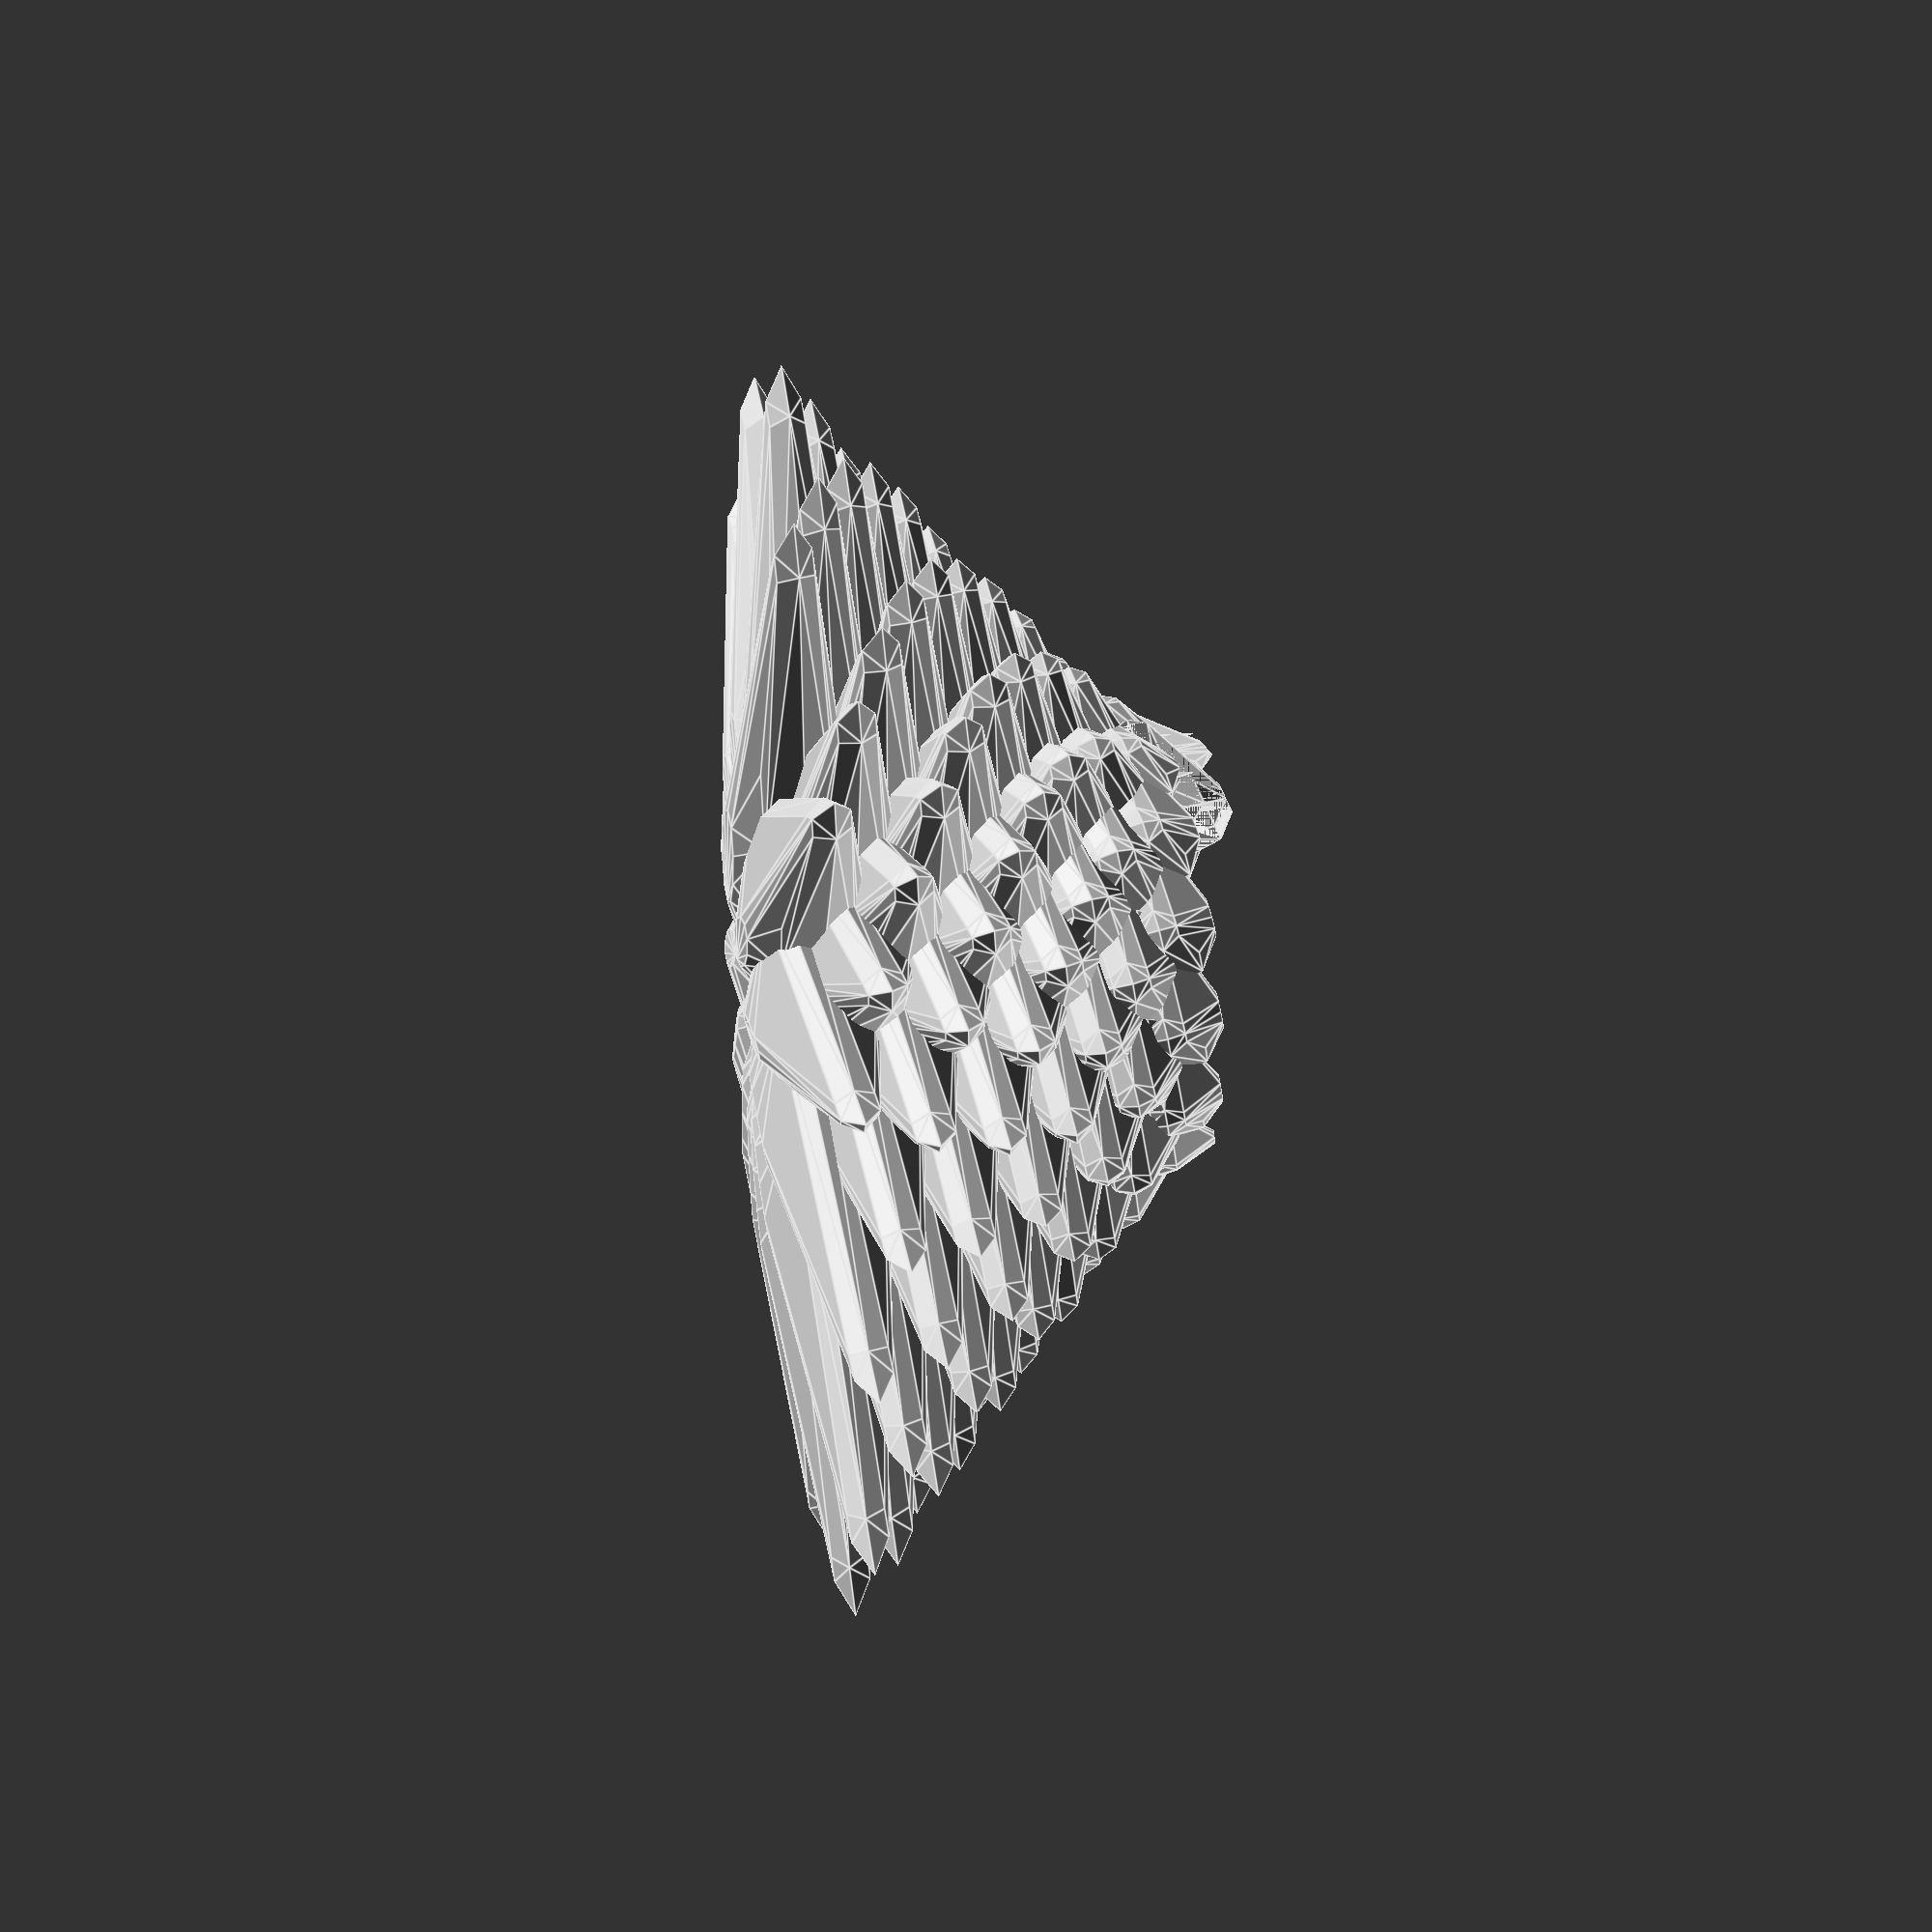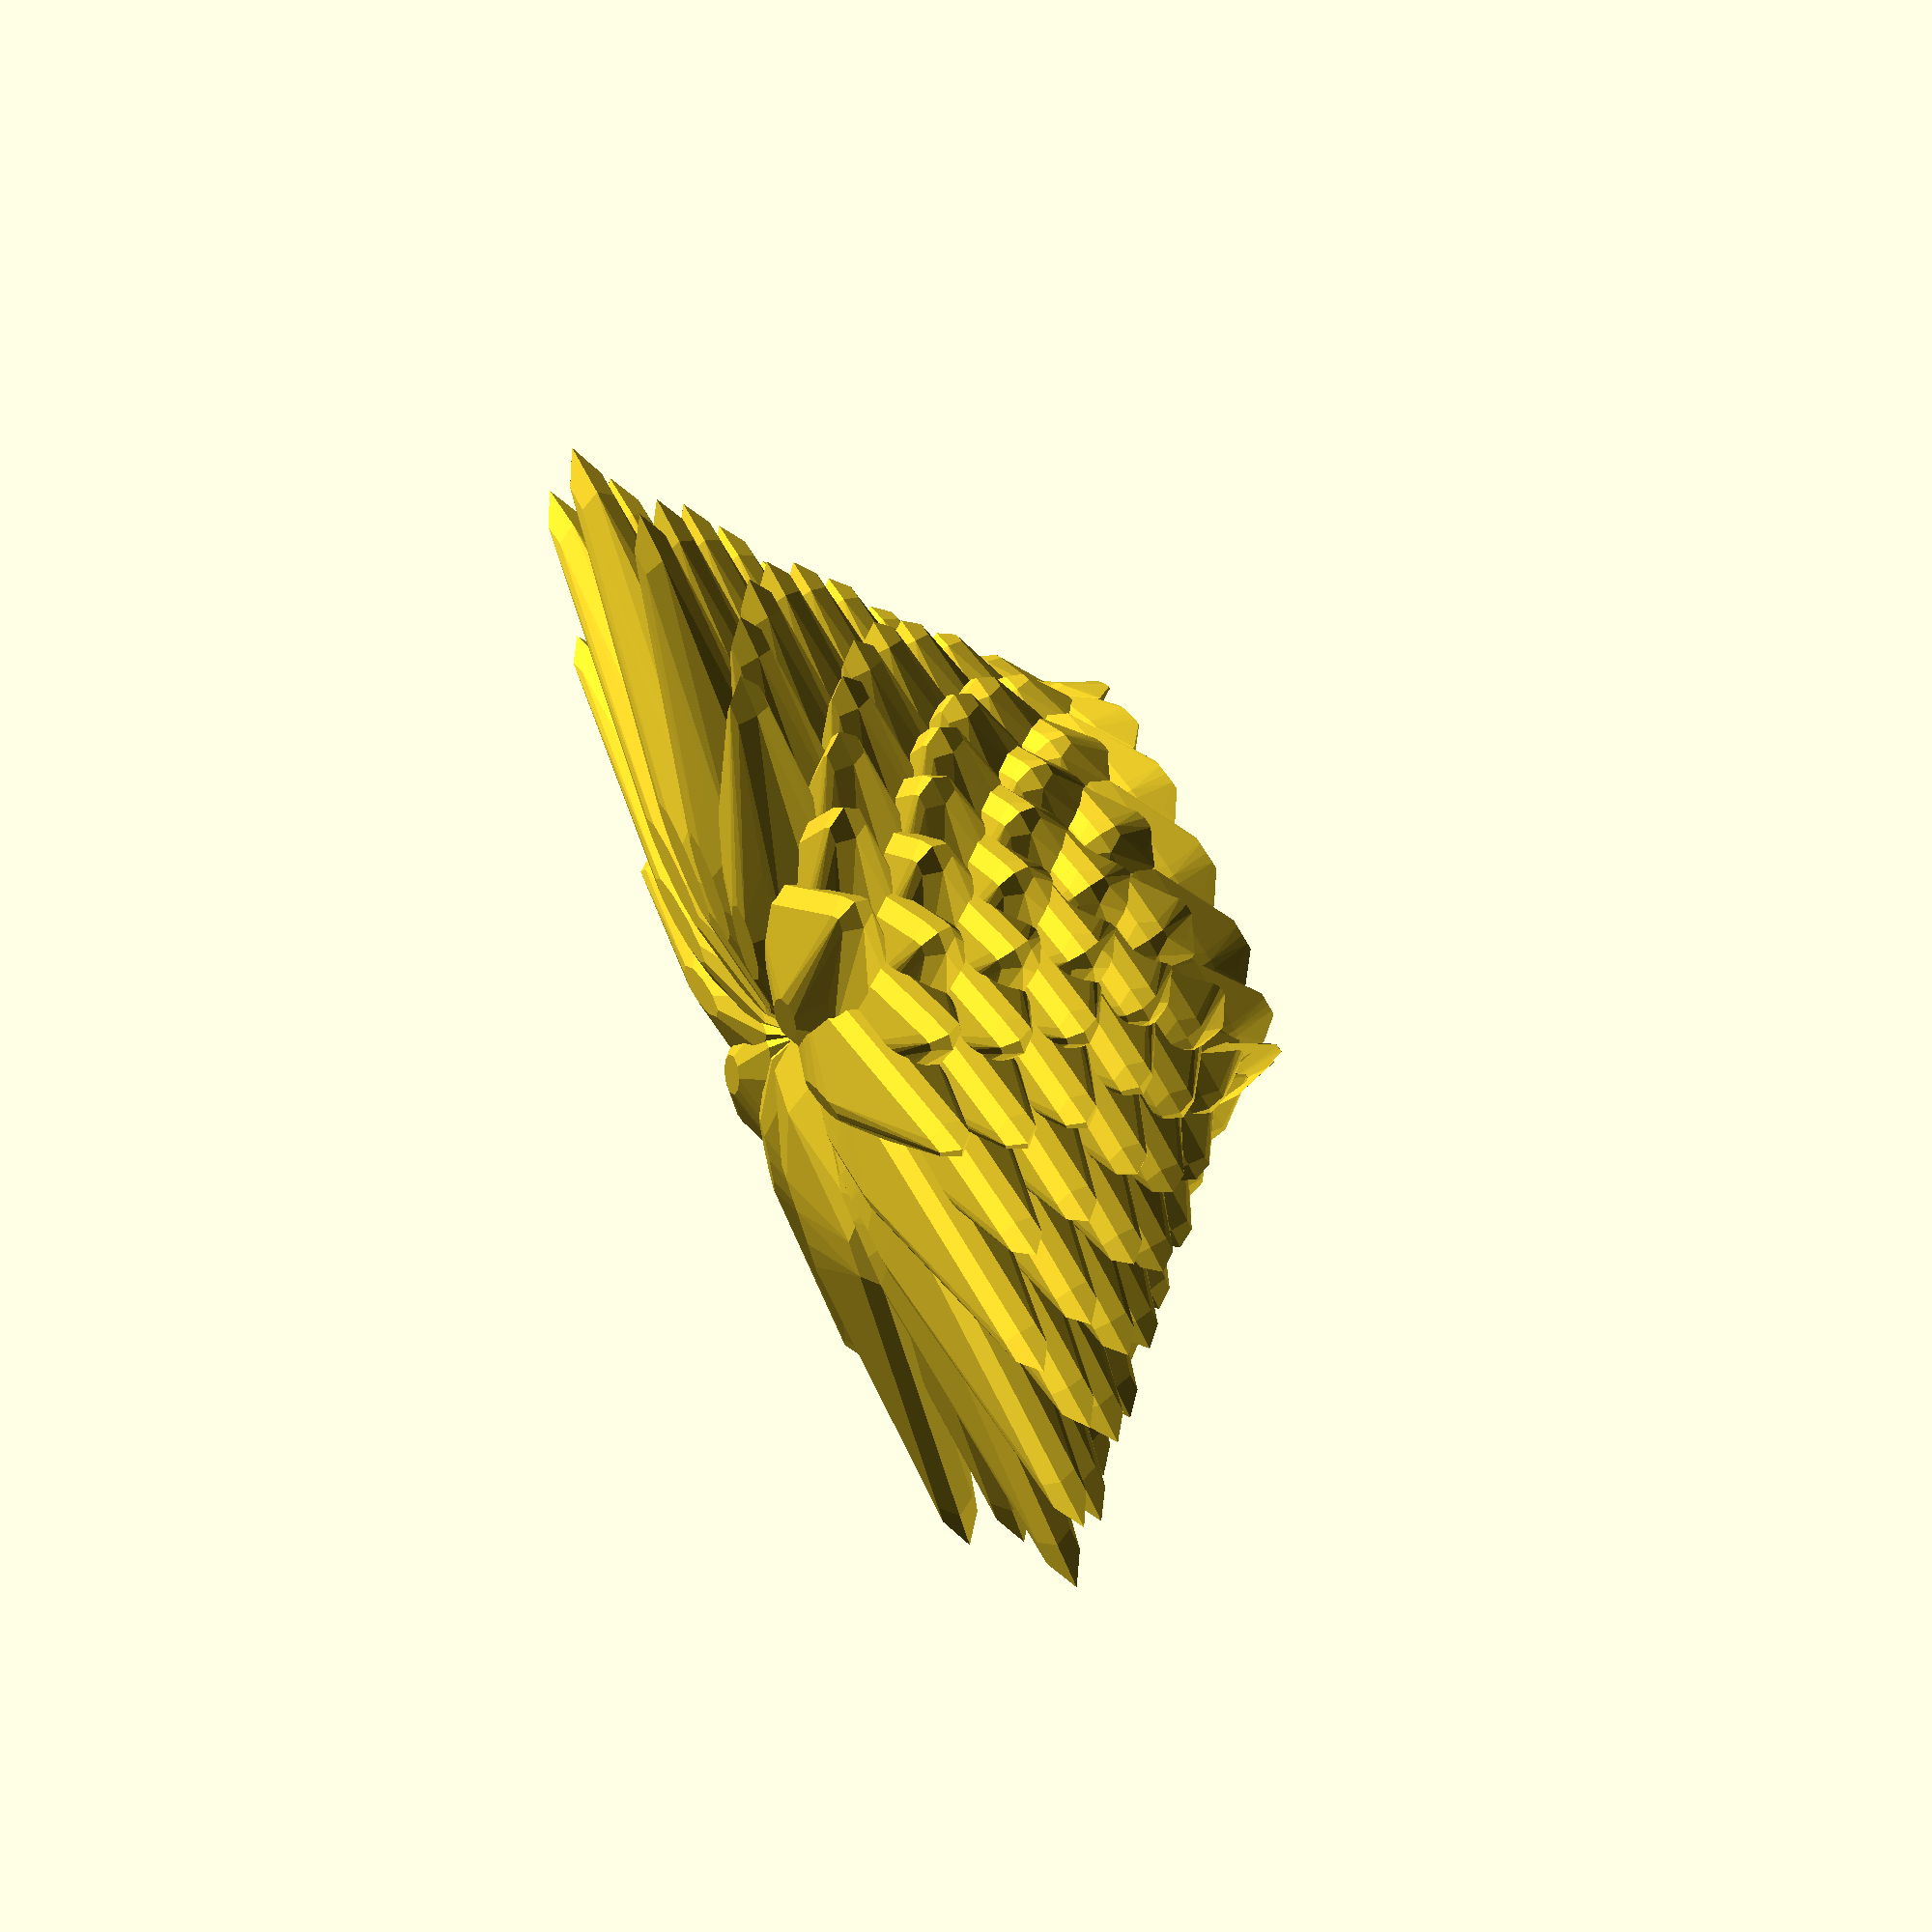
<openscad>
union() {
	for( i=[0:25:360*10] ){
		translate( [ 0,0,0.005*i] )
		translate( [ 10*cos(i), 10*sin(i),0] )
		rotate( i,[0,0,1] )
		rotate( 10,[1,0,0] )
		scale( [0.99e-3*i,1,1] )
		hull() {
			translate([0,0,0]) sphere(r=3);
			translate([5,0,0]) sphere(r=1);
			translate([0,5,0]) sphere(r=1);
		}
	}
}


</openscad>
<views>
elev=145.0 azim=106.7 roll=98.7 proj=p view=edges
elev=107.9 azim=231.9 roll=114.5 proj=o view=wireframe
</views>
